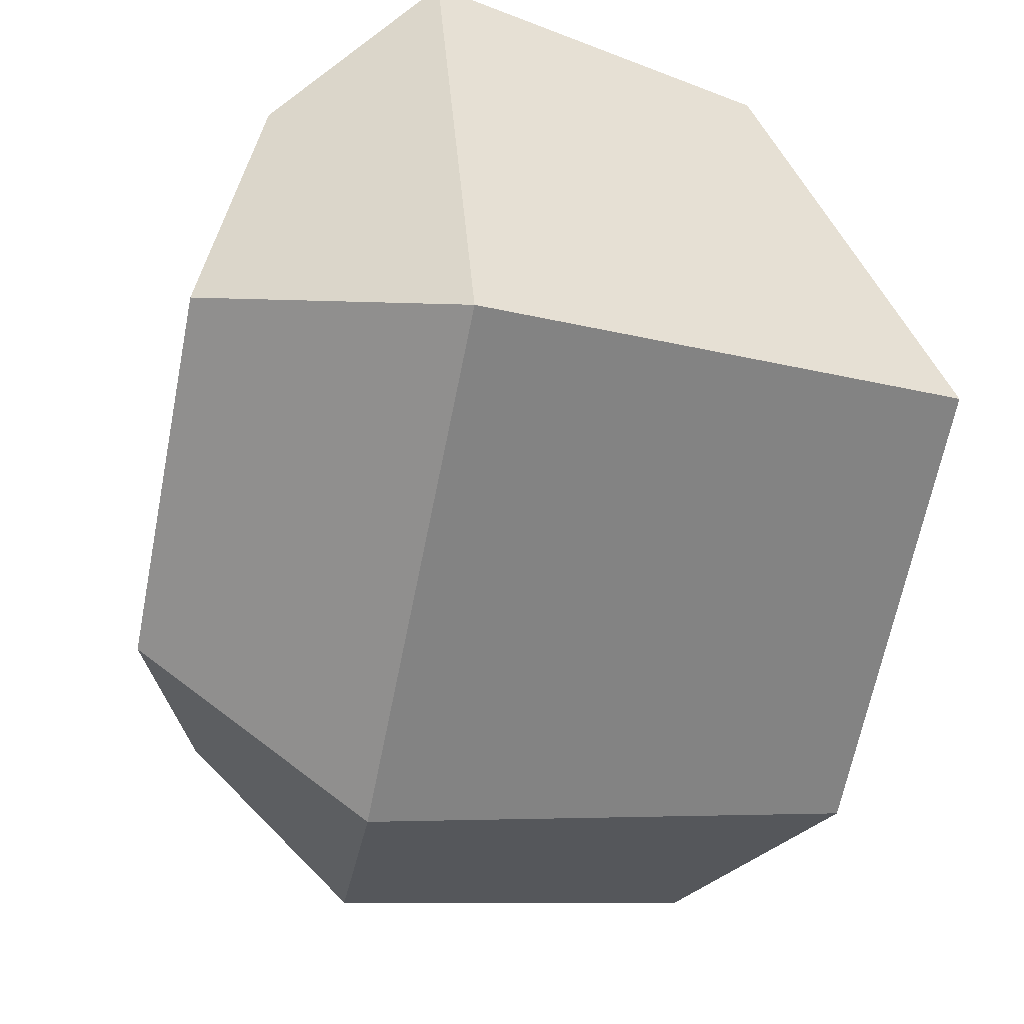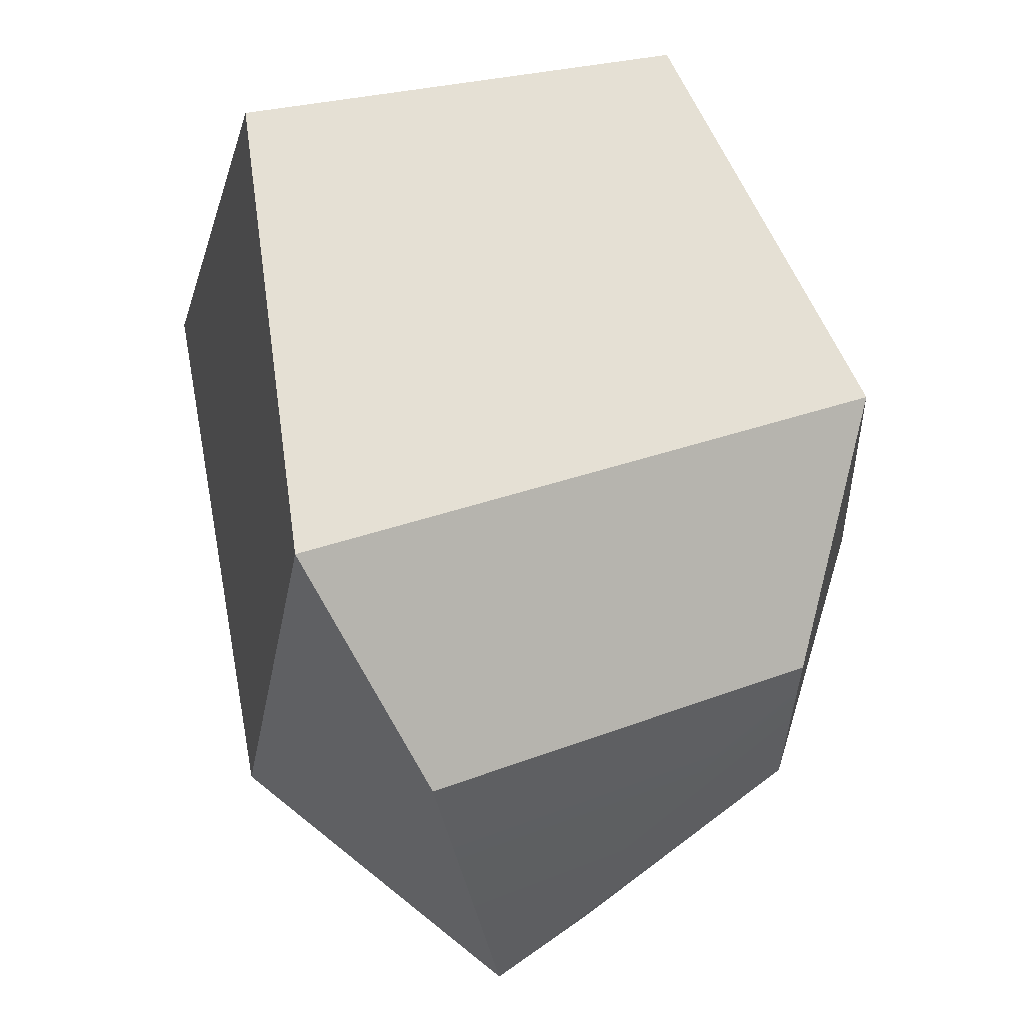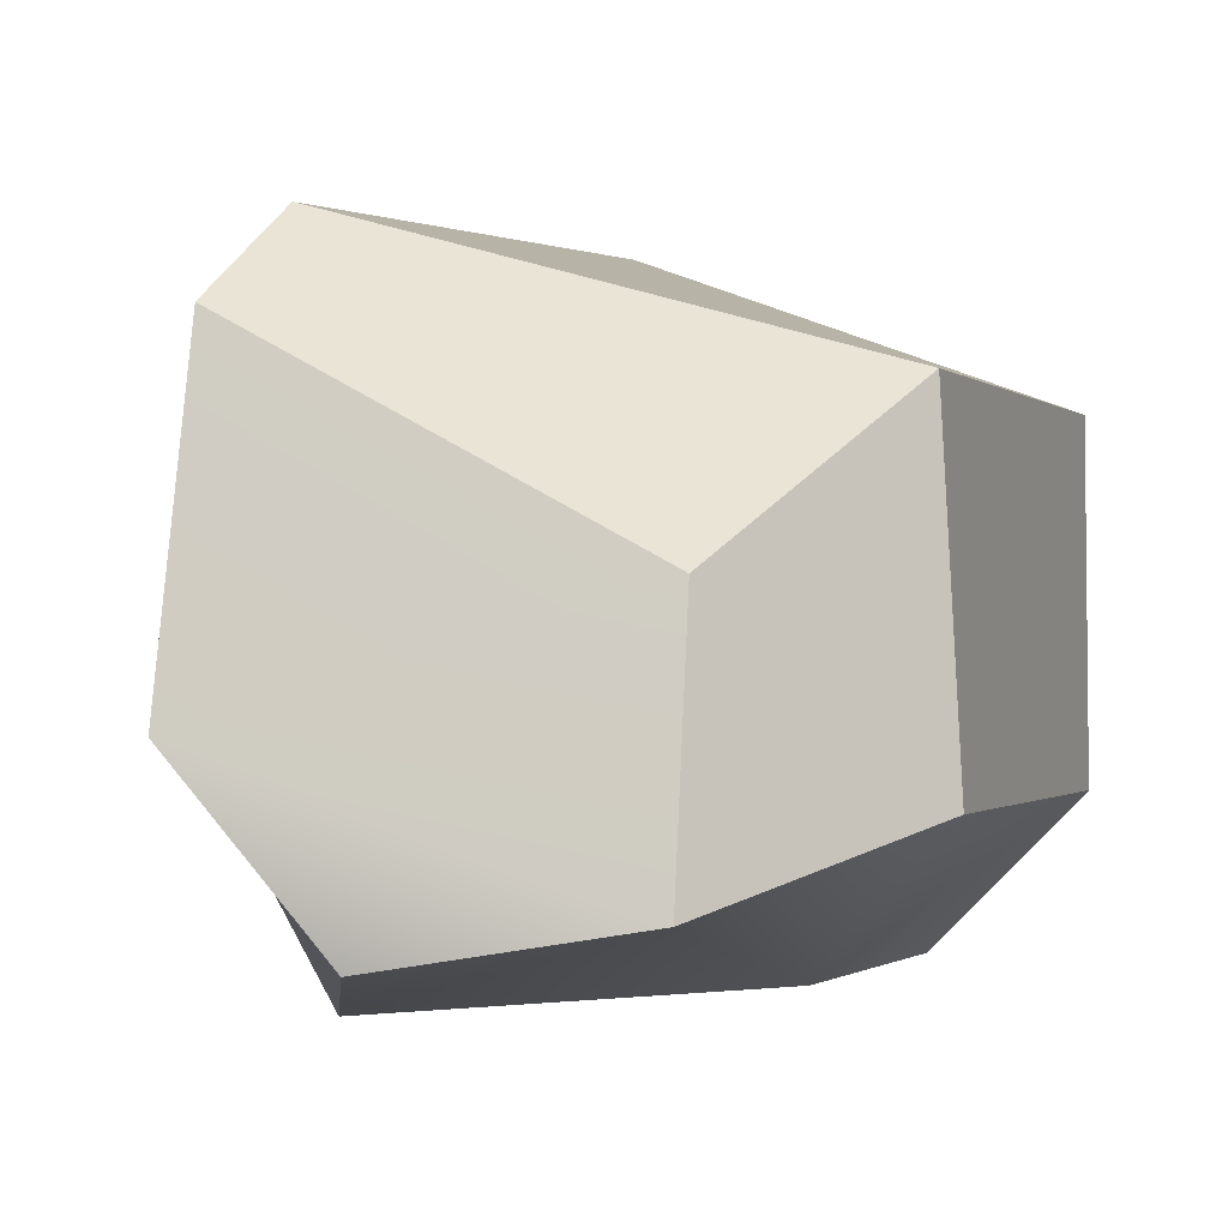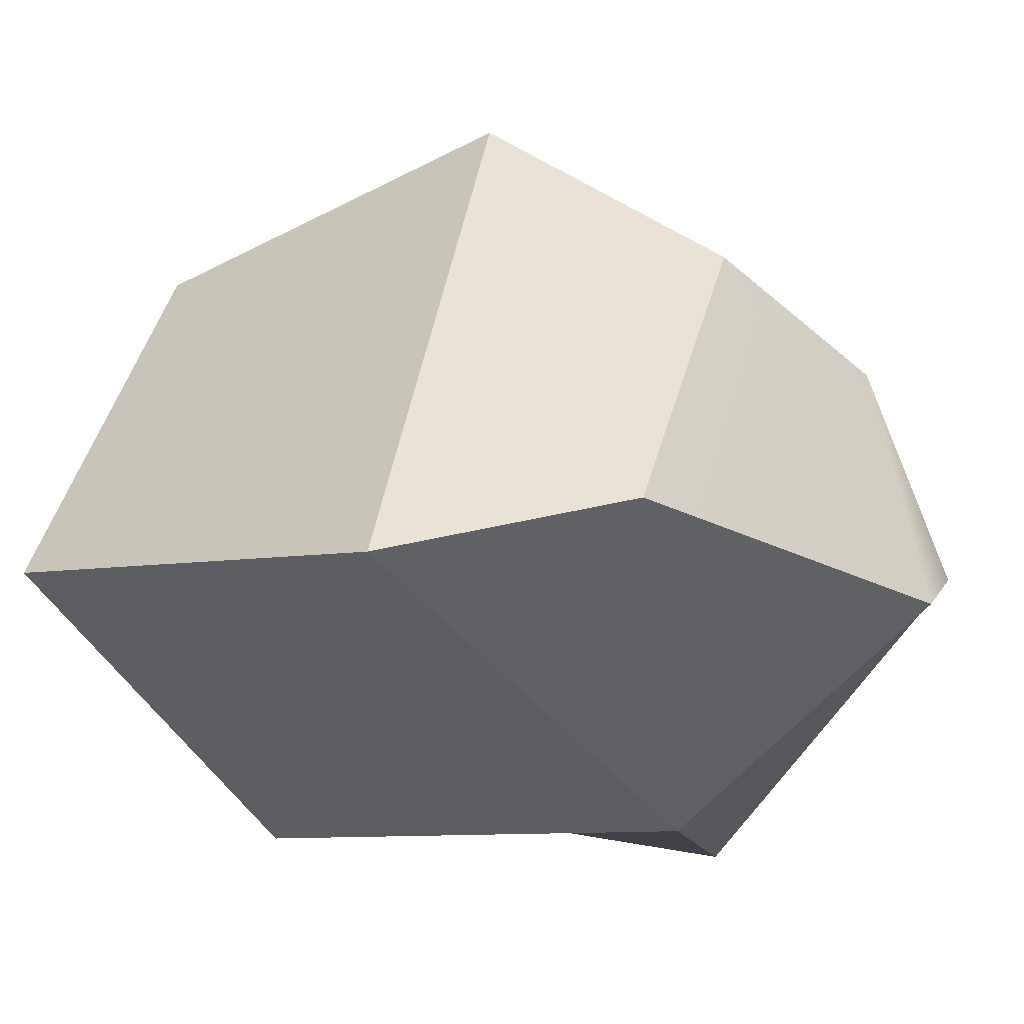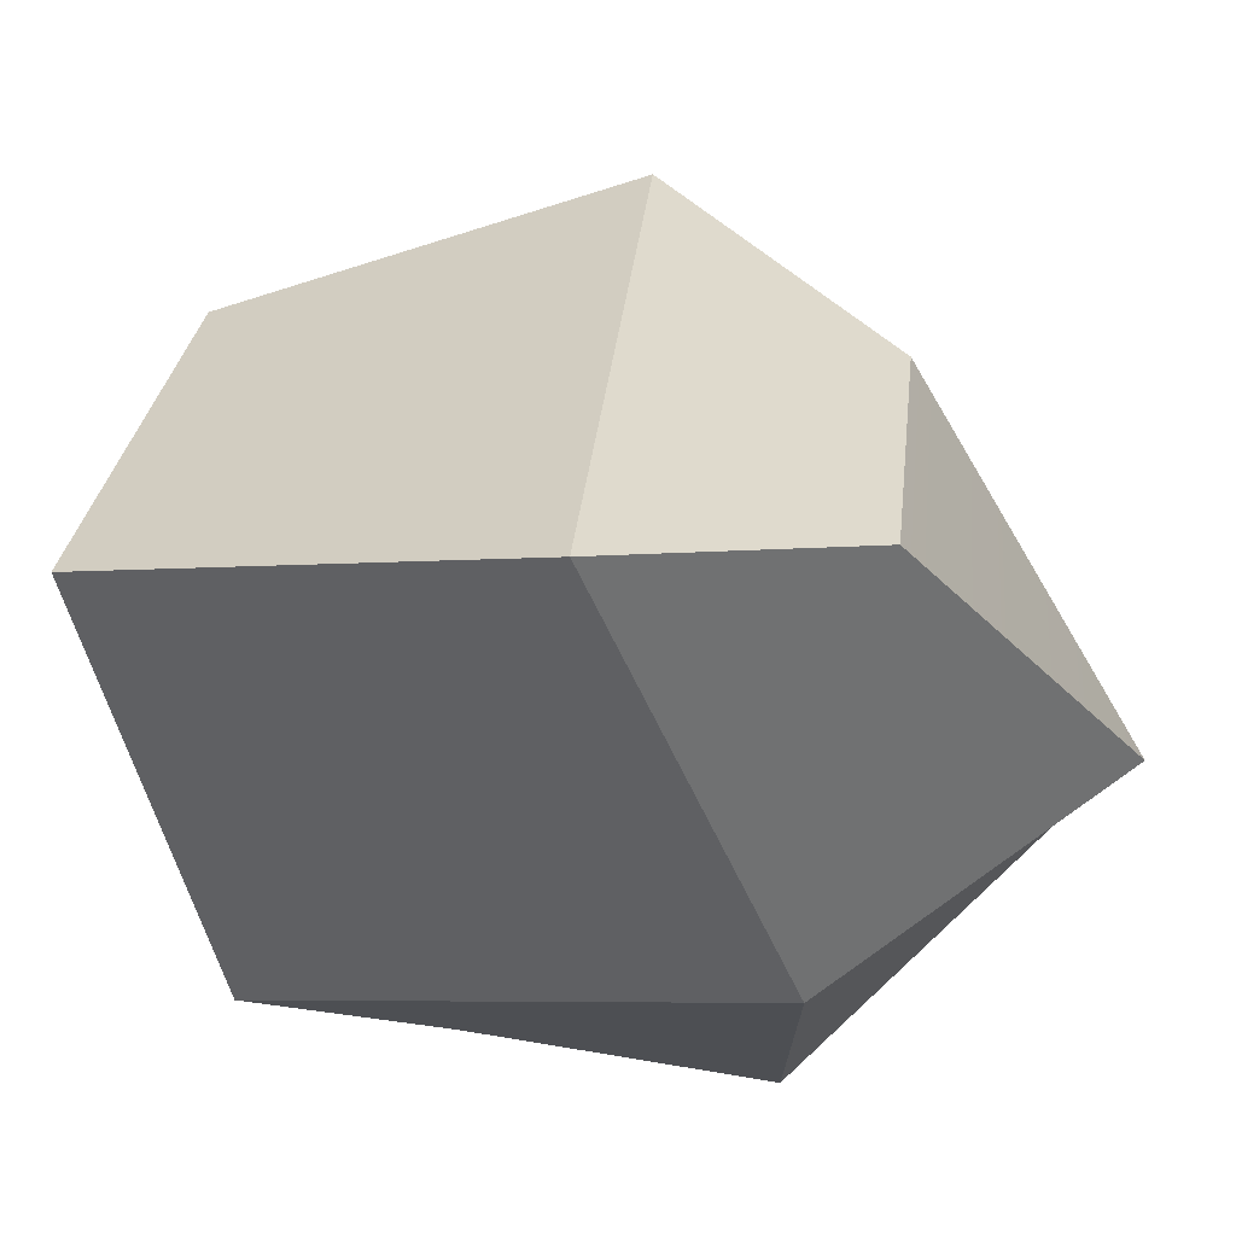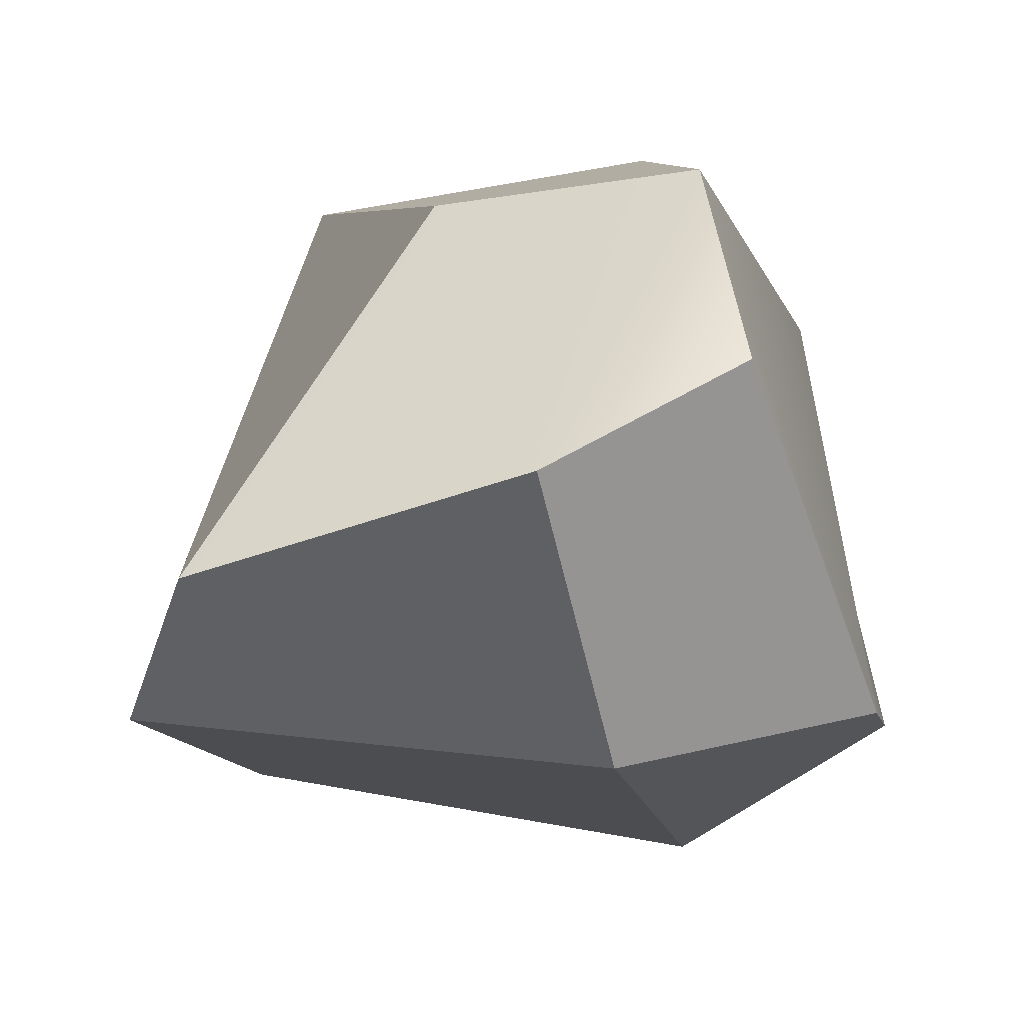
<metadata>
{"format":"obj","ext":"obj","renderer":"f3d","projection":"perspective","resolution":1024,"background":"white","views":[{"elev":-48.4,"azim":78.4,"up":"+Z"},{"elev":65.1,"azim":-114.5,"up":"+Y"},{"elev":-1.3,"azim":-66.0,"up":"+Y"},{"elev":-31.5,"azim":-143.5,"up":"+Z"},{"elev":-40.0,"azim":-157.7,"up":"+Z"},{"elev":-29.7,"azim":-79.2,"up":"+Z"}]}
</metadata>
<code>
g default
v -0.01737 -0.5846 0.3418
v 0.5835 -0.5846 0.3418
v -0.2066 0.3523 0.6161
v 0.6222 0.3523 0.6161
v -0.2066 0.6721 -0.4814
v 0.6222 0.6721 -0.236
v -0.01737 -0.6721 -0.4981
v 0.5835 -0.6721 -0.2527
v -0.2129 -0.3034 0.6541
v 0.779 -0.3034 0.5799
v 0.779 -0.2212 -0.4086
v -0.2129 -0.2212 -0.6541
v -0.779 -0.1888 -0.3812
v -0.5658 -0.4508 0.3427
v -0.5348 0.0425 0.3538
v -0.6013 0.458 -0.4173
v -0.6588 -0.5314 -0.1335
g a1
f 9 10 4 3
f 3 4 6 5
f 5 6 11 12
f 7 8 2 1
f 10 11 6 4
f 13 14 15 16
f 1 2 10 9
f 2 8 11 10
f 12 11 8 7
f 14 1 9
f 9 3 15 14
f 3 5 16 15
f 5 12 13 16
f 12 7 17 13
f 14 13 17
f 14 17 7 1

</code>
